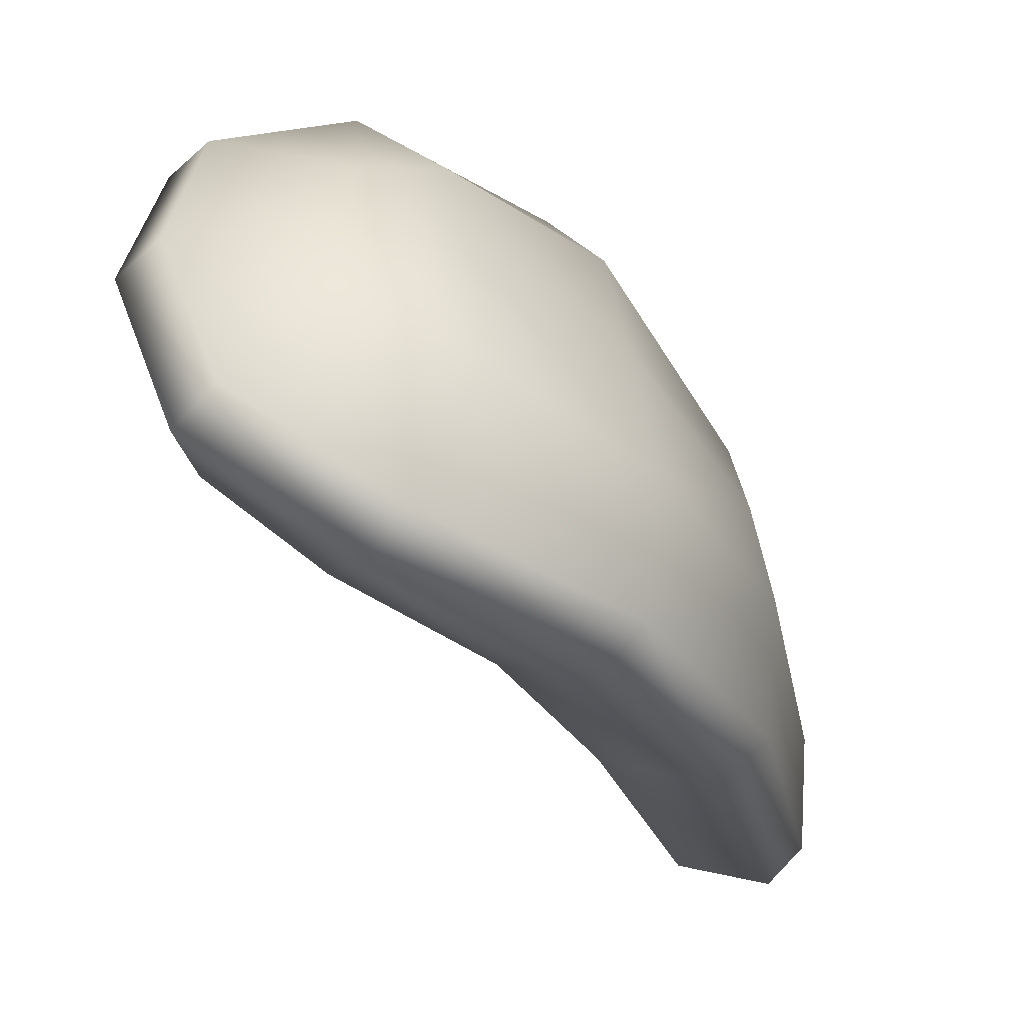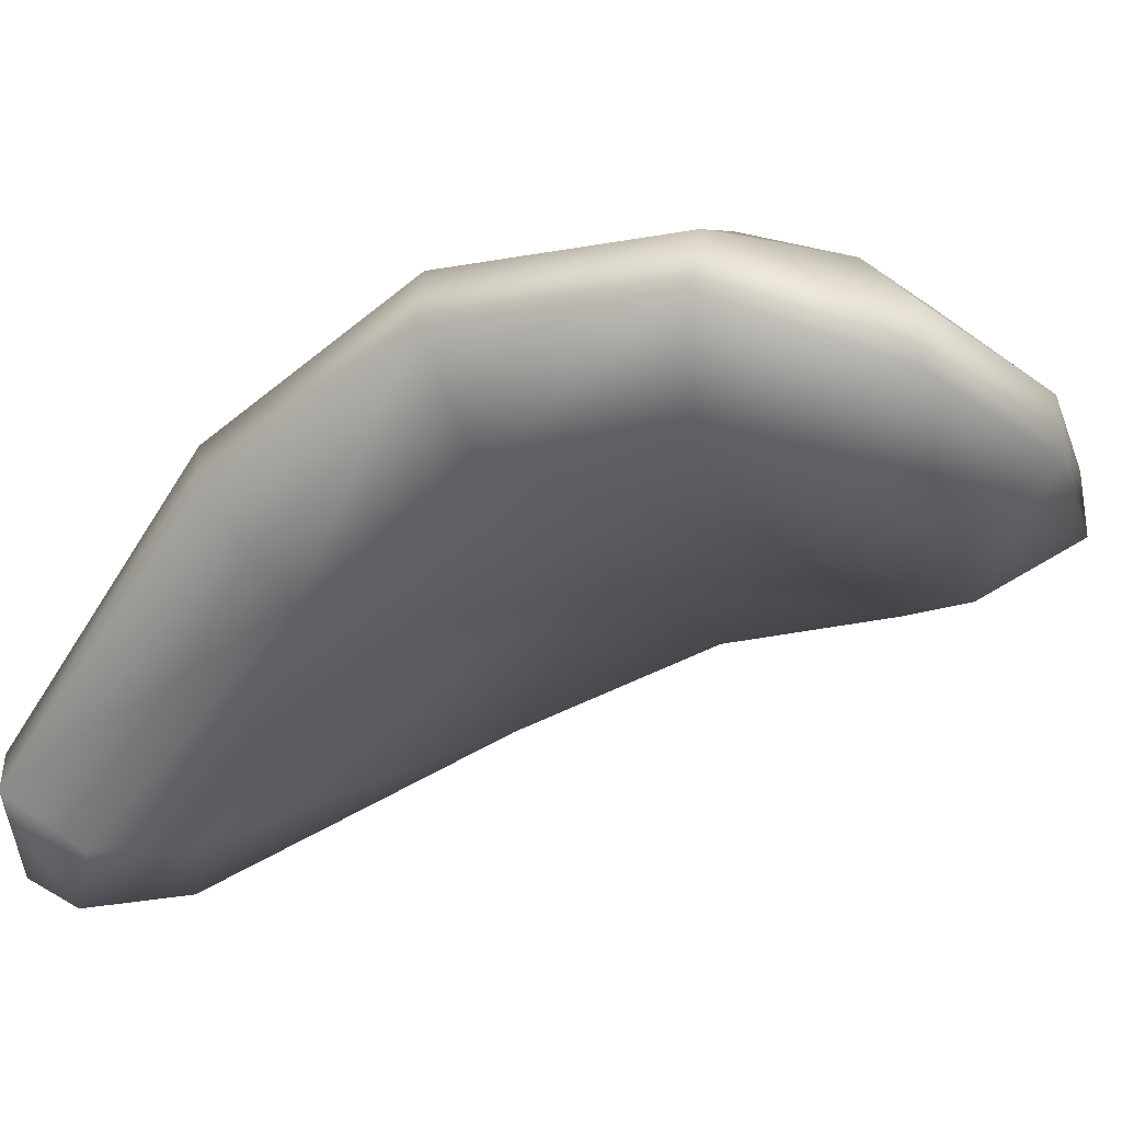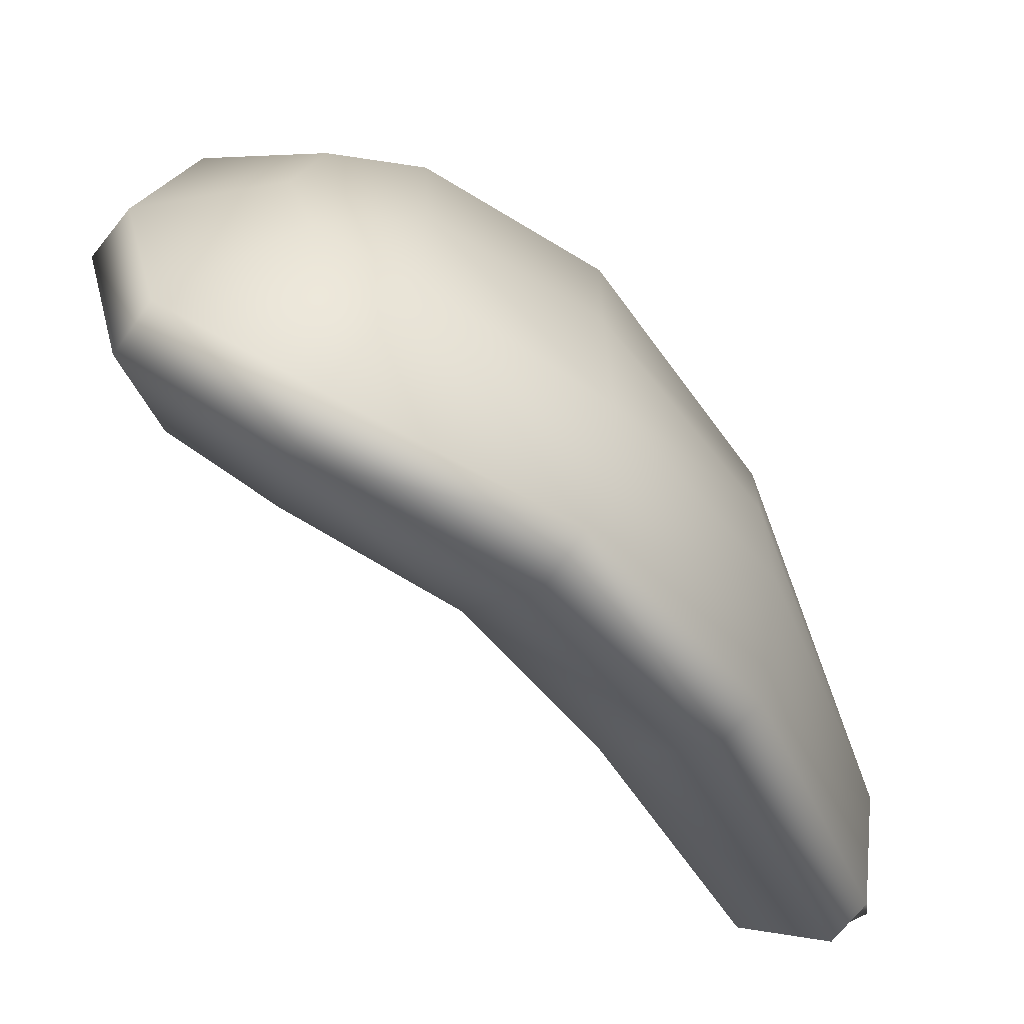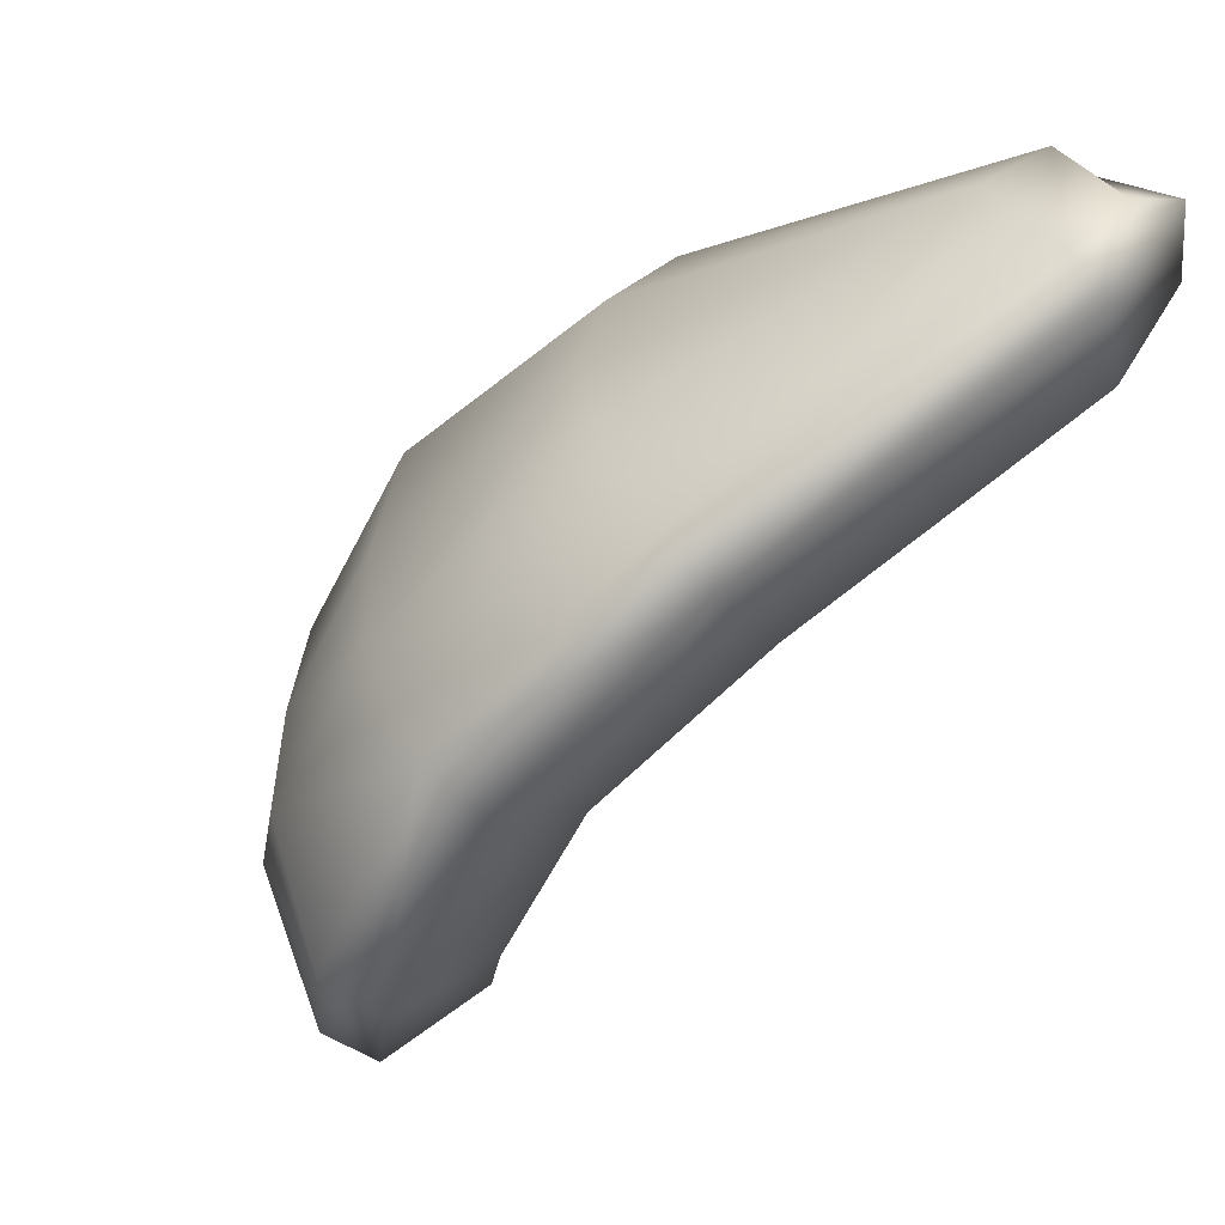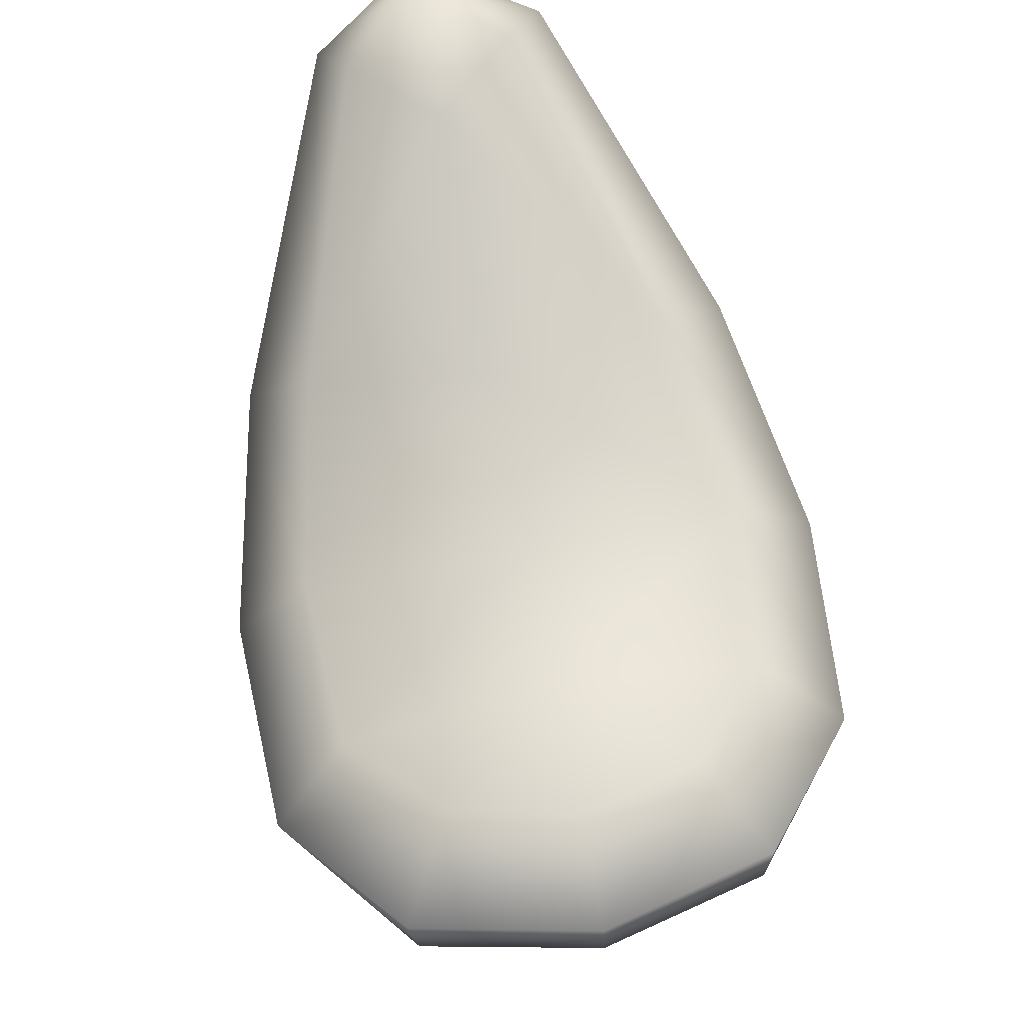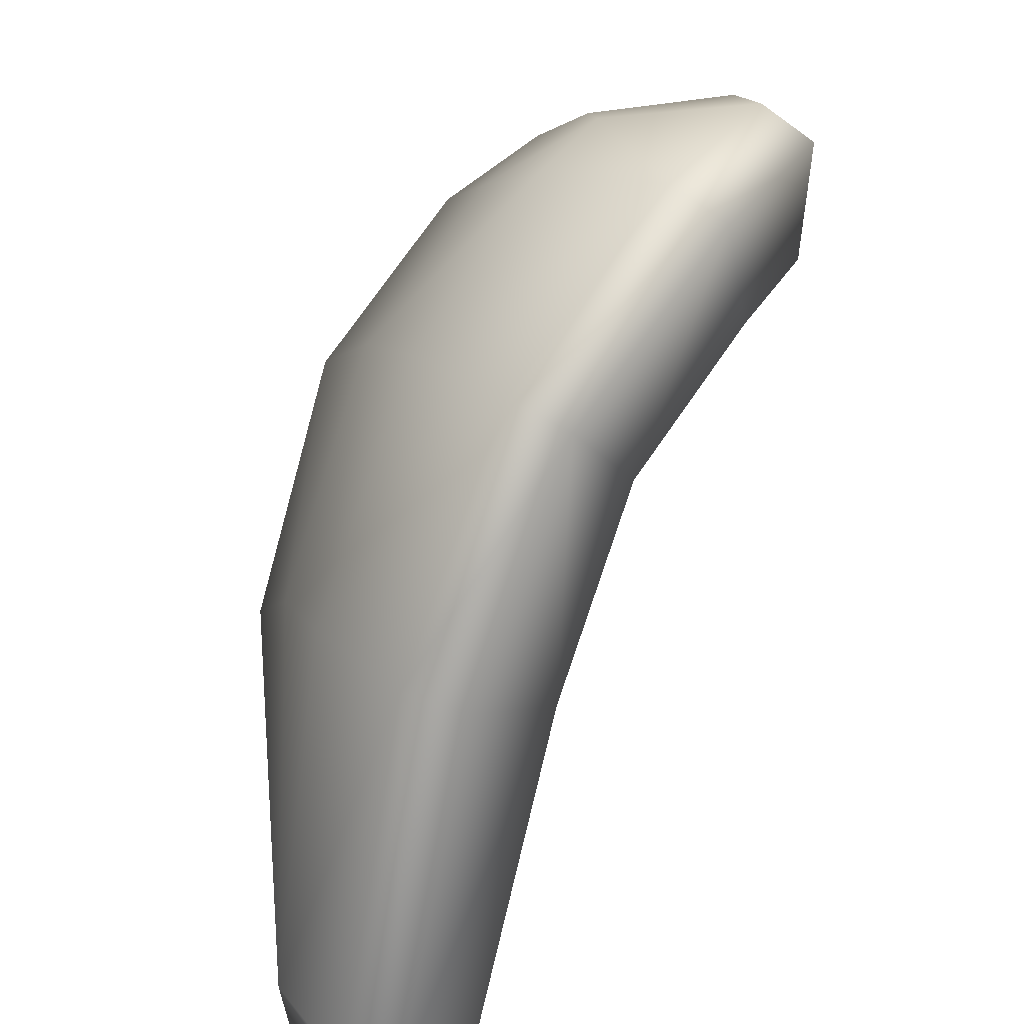
<metadata>
{"format":"obj","ext":"obj","renderer":"f3d","projection":"perspective","resolution":1024,"background":"white","views":[{"elev":-4.0,"azim":70.1,"up":"+Z"},{"elev":32.8,"azim":-54.9,"up":"+Z"},{"elev":-18.6,"azim":80.6,"up":"+Z"},{"elev":27.6,"azim":138.8,"up":"+Y"},{"elev":-56.2,"azim":-124.5,"up":"+Y"},{"elev":51.6,"azim":-125.4,"up":"+Z"}]}
</metadata>
<code>
g vines09
v -29.08 22.3 -74.54
v -29.18 22.45 -74.61
v -29.16 22.47 -74.49
v -29.23 22.62 -74.67
v -29.23 22.69 -74.56
v -29.31 22.76 -74.81
v -29.32 22.86 -74.73
v -29.43 23.03 -75.06
v -29.42 22.93 -75.09
v -29.4 22.98 -75.19
v -29.39 23.05 -75.2
v -29.25 23.04 -75.19
v -29.33 23.07 -75.19
v -29.39 23.05 -75.2
v -29.26 23.01 -75.23
v -28.96 22.81 -75.11
v -28.94 22.86 -75.07
v -28.77 22.66 -74.97
v -28.8 22.63 -75.02
v -28.76 22.4 -74.92
v -28.73 22.43 -74.87
v -29.26 23.01 -75.23
v -29.39 23.05 -75.2
v -29.4 22.98 -75.19
v -29.3 22.92 -75.21
v -29.05 22.72 -75.09
v -28.96 22.81 -75.11
v -29.33 22.87 -75.11
v -29.42 22.93 -75.09
v -29.31 22.76 -74.81
v -29.18 22.71 -74.94
v -29.23 22.62 -74.67
v -28.92 22.57 -75
v -28.8 22.63 -75.02
v -28.76 22.4 -74.92
v -29.09 22.58 -74.83
v -28.89 22.41 -74.92
v -29.05 22.44 -74.77
v -29.18 22.45 -74.61
v -28.95 22.3 -74.84
v -28.84 22.25 -74.81
v -28.96 22.23 -74.66
v -29.12 22.34 -74.65
v -29.08 22.3 -74.54
v -29.03 22.28 -74.73
v -29.43 23.03 -75.06
v -29.39 23.06 -75.05
v -29.27 22.9 -74.73
v -29.32 22.86 -74.73
v -29.23 22.69 -74.56
v -29.17 22.72 -74.54
v -29.11 22.49 -74.47
v -29.16 22.47 -74.49
v -29.04 22.33 -74.51
v -29.08 22.3 -74.54
v -29.43 23.03 -75.06
v -29.39 23.05 -75.2
v -29.33 23.07 -75.19
v -29.39 23.06 -75.05
v -28.76 22.4 -74.92
v -28.84 22.25 -74.81
v -28.8 22.28 -74.77
v -28.73 22.43 -74.87
v -28.8 22.28 -74.77
v -28.84 22.25 -74.81
v -28.96 22.23 -74.66
v -28.92 22.26 -74.63
v -29.08 22.3 -74.54
v -29.04 22.33 -74.51
v -28.8 22.42 -74.68
v -28.73 22.43 -74.87
v -28.93 22.44 -74.55
v -29.11 22.49 -74.47
v -28.97 22.54 -74.54
v -28.87 22.53 -74.64
v -28.87 22.41 -74.61
v -28.78 22.51 -74.74
v -28.77 22.66 -74.97
v -28.82 22.7 -74.83
v -29.25 23.04 -75.19
v -29.39 23.06 -75.05
v -29.33 23.07 -75.19
v -29.28 23.06 -75.08
v -28.94 22.86 -75.07
v -29.27 22.9 -74.73
v -28.98 22.88 -74.94
v -28.77 22.66 -74.97
v -28.82 22.7 -74.83
v -29.14 22.91 -74.78
v -29.17 22.72 -74.54
v -29.05 22.89 -74.84
v -29.04 22.73 -74.6
v -29.11 22.49 -74.47
v -28.97 22.54 -74.54
v -28.92 22.71 -74.71
v -28.87 22.53 -74.64
v -28.78 22.51 -74.74
g vines09_0
f 3 2 1
f 4 2 3
f 5 4 3
f 4 5 6
f 5 7 6
f 7 8 6
f 8 9 6
f 10 9 8
f 11 10 8
f 14 13 12
f 15 14 12
f 16 15 12
f 17 16 12
f 16 17 18
f 19 16 18
f 19 18 20
f 18 21 20
f 24 23 22
f 25 24 22
f 26 25 22
f 27 26 22
f 24 25 28
f 25 26 28
f 29 24 28
f 30 29 28
f 31 30 28
f 26 31 28
f 32 30 31
f 26 27 33
f 27 34 33
f 34 35 33
f 36 31 26
f 36 32 31
f 33 36 26
f 35 37 33
f 33 37 36
f 36 38 32
f 37 38 36
f 38 39 32
f 37 35 40
f 38 37 40
f 35 41 40
f 41 42 40
f 39 38 43
f 39 43 44
f 44 43 42
f 45 38 40
f 42 45 40
f 38 45 43
f 43 45 42
f 48 47 46
f 49 48 46
f 48 49 50
f 51 48 50
f 52 51 50
f 53 52 50
f 52 53 54
f 53 55 54
f 58 57 56
f 59 58 56
f 62 61 60
f 63 62 60
f 66 65 64
f 67 66 64
f 68 66 67
f 69 68 67
f 67 64 70
f 64 71 70
f 69 67 72
f 73 69 72
f 74 73 72
f 75 74 72
f 67 76 72
f 76 75 72
f 76 67 70
f 75 76 70
f 77 75 70
f 71 77 70
f 77 71 78
f 79 77 78
f 82 81 80
f 81 83 80
f 80 83 84
f 83 81 85
f 83 86 84
f 87 84 86
f 88 87 86
f 89 83 85
f 85 90 89
f 86 83 91
f 88 86 91
f 83 89 91
f 90 92 89
f 90 93 92
f 93 94 92
f 95 91 89
f 92 95 89
f 92 94 95
f 95 88 91
f 94 96 95
f 95 96 88
f 96 97 88

</code>
